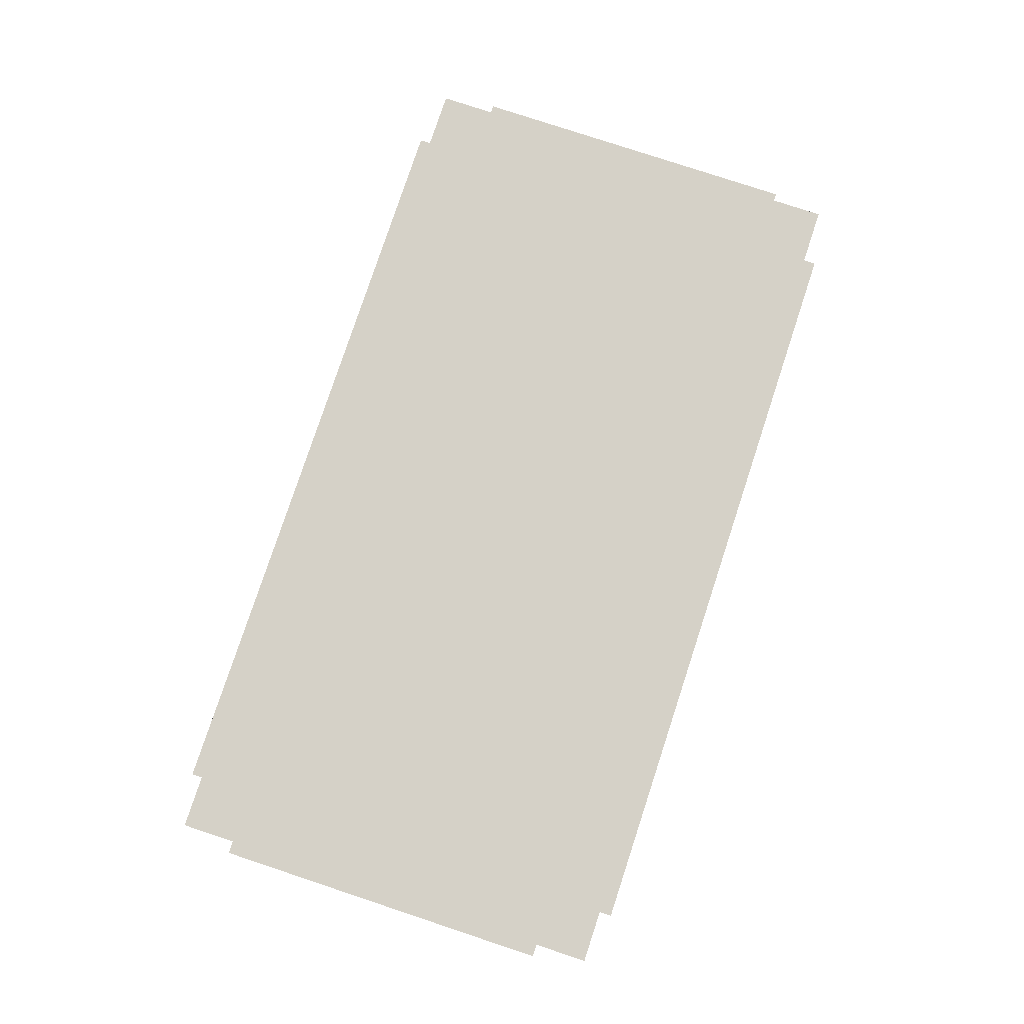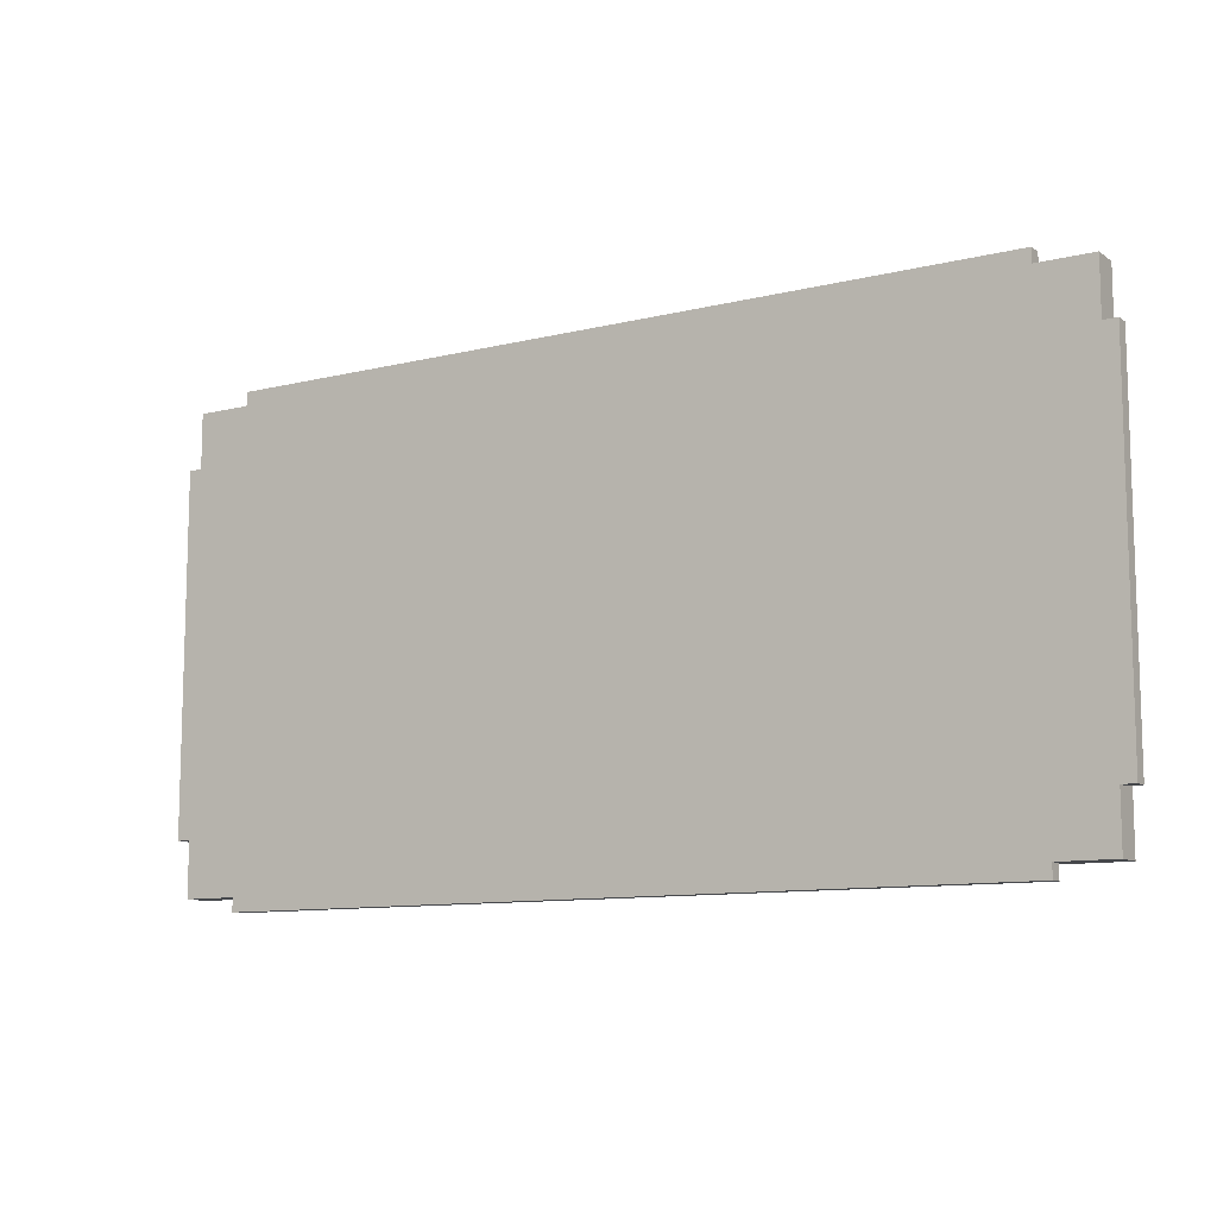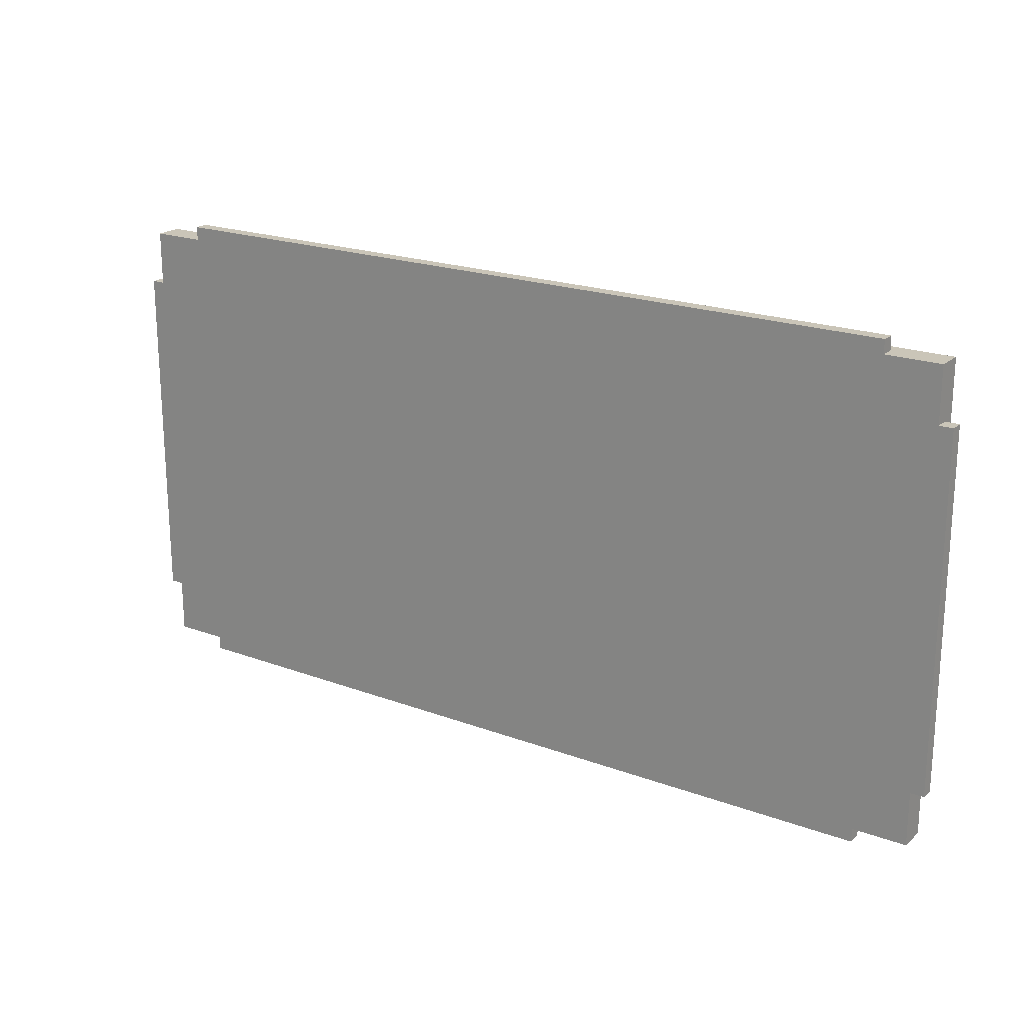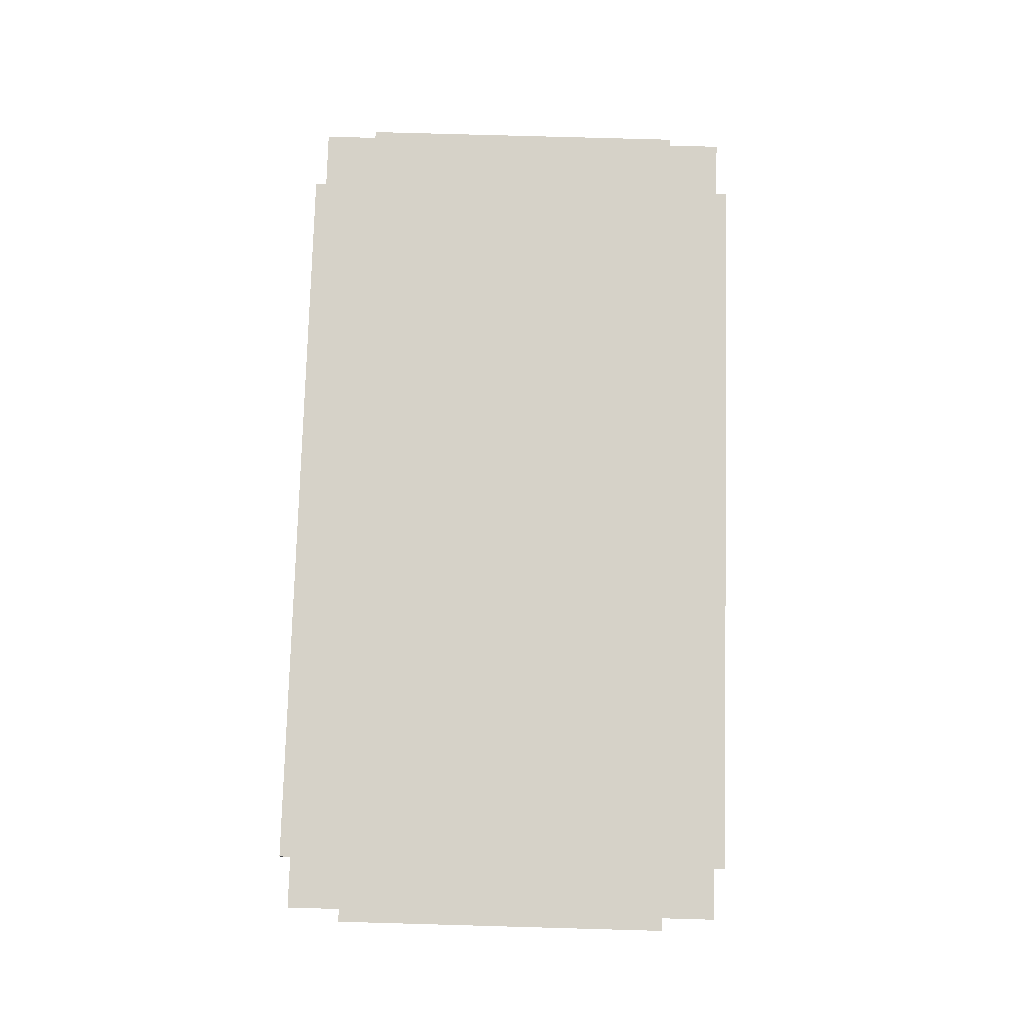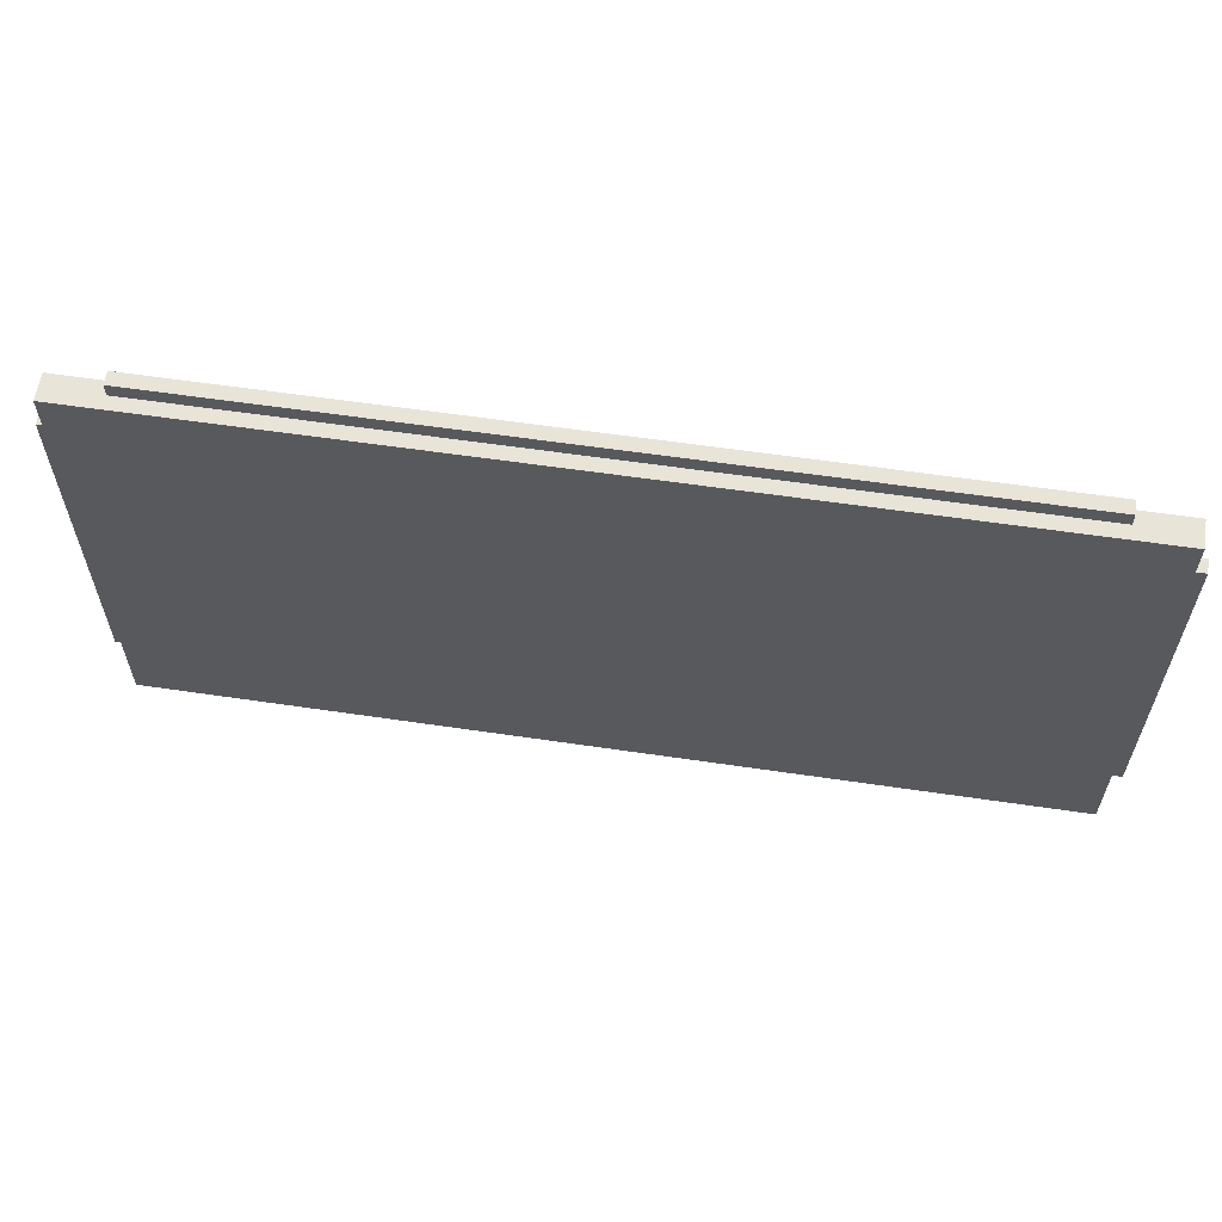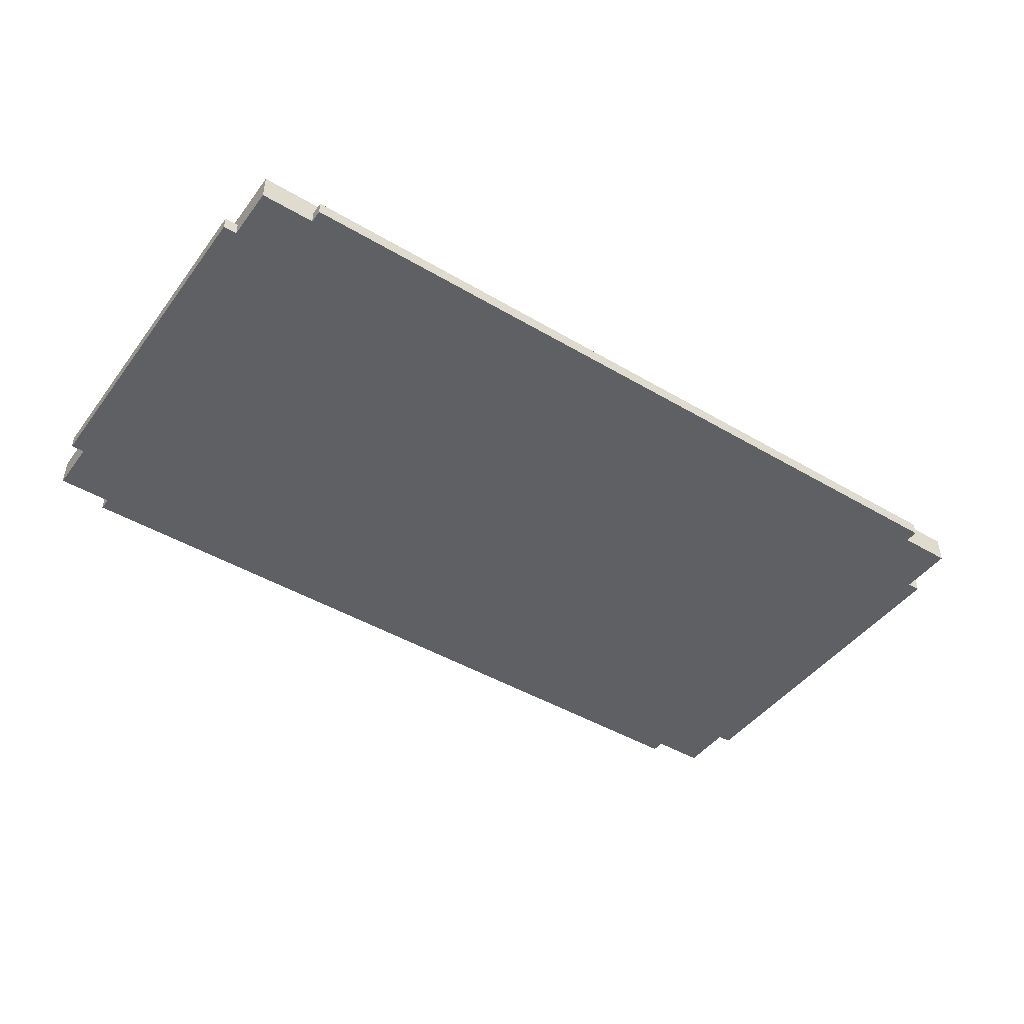
<metadata>
{"format":"obj","ext":"obj","renderer":"f3d","projection":"perspective","resolution":1024,"background":"white","views":[{"elev":79.3,"azim":-71.7,"up":"+Z"},{"elev":-10.5,"azim":-148.2,"up":"+Y"},{"elev":20.5,"azim":-146.0,"up":"+Y"},{"elev":77.8,"azim":91.6,"up":"+Z"},{"elev":60.0,"azim":8.6,"up":"+Y"},{"elev":-45.1,"azim":145.6,"up":"+Z"}]}
</metadata>
<code>
o Object.1
v -41.25 -16.25 0
v -42.5 -16.25 1.25
v -42.5 -16.25 0
v -42.5 16.25 0
v -41.25 16.25 1.25
v -41.25 16.25 0
v 42.5 16.25 1.25
v 41.25 -16.25 1.25
v 42.5 -16.25 1.25
v 36.25 21.25 1.25
v -36.25 22.5 1.25
v -36.25 21.25 1.25
v 41.25 16.25 0
v 42.5 16.25 0
v 41.25 -16.25 0
v -41.25 21.25 2.5
v 41.25 -21.25 2.5
v 41.25 21.25 2.5
v -41.25 21.25 0
v -36.25 21.25 0
v 36.25 22.5 0
v 36.25 22.5 1.25
v -36.25 22.5 0
v 36.25 21.25 0
v -36.25 -21.25 0
v -36.25 -22.5 0
v -36.25 -21.25 1.25
v 41.25 21.25 0
v 41.25 -21.25 0
v 36.25 -21.25 0
v -42.5 16.25 1.25
v -41.25 -21.25 0
v -41.25 -16.25 1.25
v 36.25 -21.25 1.25
v 36.25 -22.5 1.25
v 36.25 -22.5 0
v -36.25 -22.5 1.25
v 41.25 16.25 1.25
v 42.5 -16.25 0
v -41.25 -21.25 2.5
f 1 2 3
f 1 3 4
f 6 1 4
f 4 5 6
f 19 6 5
f 16 19 5
f 16 5 33
f 40 16 33
f 32 40 33
f 1 32 33
f 25 32 1
f 32 25 27
f 26 27 25
f 30 26 25
f 30 25 24
f 15 30 24
f 24 13 15
f 13 14 15
f 14 39 15
f 39 8 15
f 29 15 8
f 17 29 8
f 17 8 38
f 38 18 17
f 16 17 18
f 12 16 18
f 18 10 12
f 10 11 12
f 20 12 11
f 20 11 23
f 20 23 24
f 23 21 24
f 21 10 24
f 28 24 10
f 21 22 10
f 23 22 21
f 23 11 22
f 20 19 12
f 10 22 11
f 18 28 10
f 38 28 18
f 38 13 28
f 13 38 7
f 7 38 8
f 7 8 9
f 14 7 9
f 34 29 17
f 34 17 40
f 40 27 34
f 35 34 27
f 35 27 37
f 36 35 37
f 36 37 26
f 30 35 36
f 30 34 35
f 34 30 29
f 39 9 8
f 14 9 39
f 13 7 14
f 24 28 13
f 15 29 30
f 20 24 25
f 6 20 25
f 30 36 26
f 26 37 27
f 40 32 27
f 16 40 17
f 31 33 5
f 31 2 33
f 19 16 12
f 6 19 20
f 4 31 5
f 25 1 6
f 3 31 4
f 3 2 31
f 1 33 2

</code>
